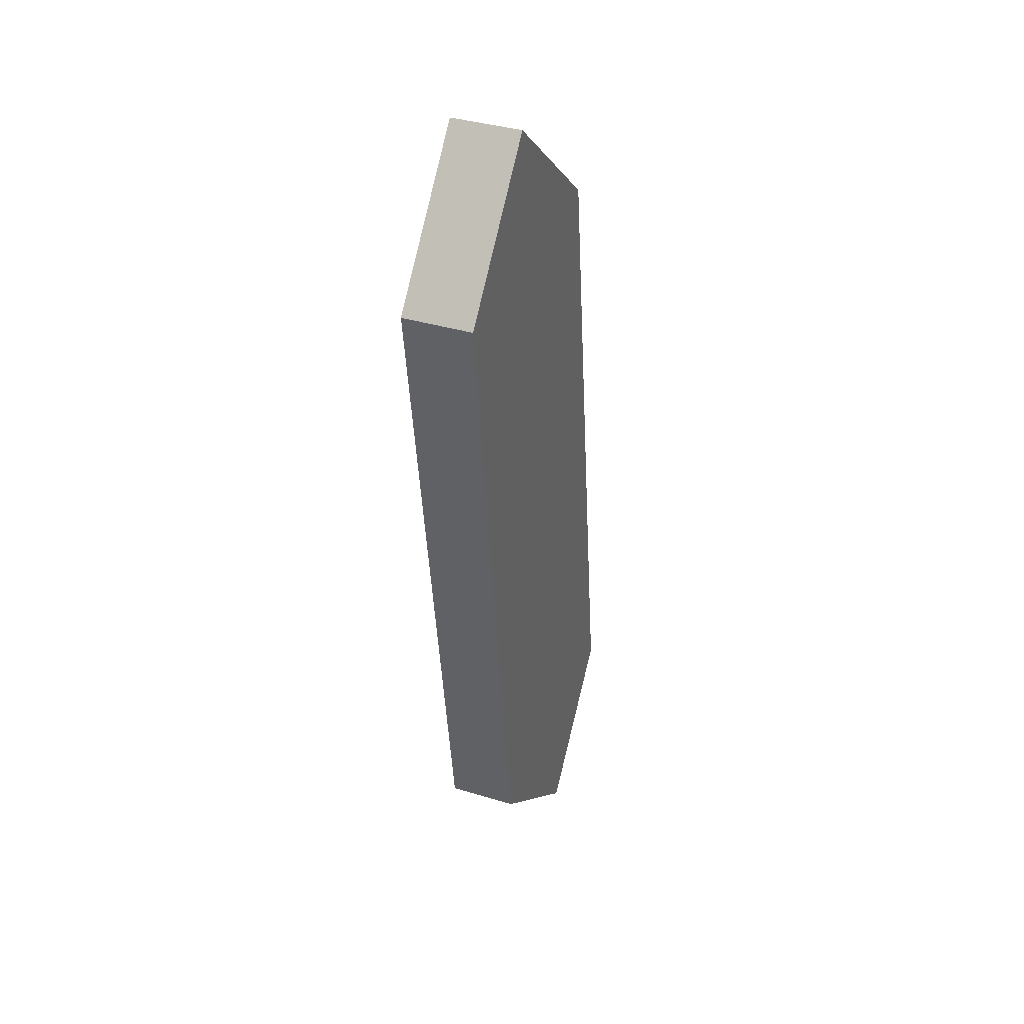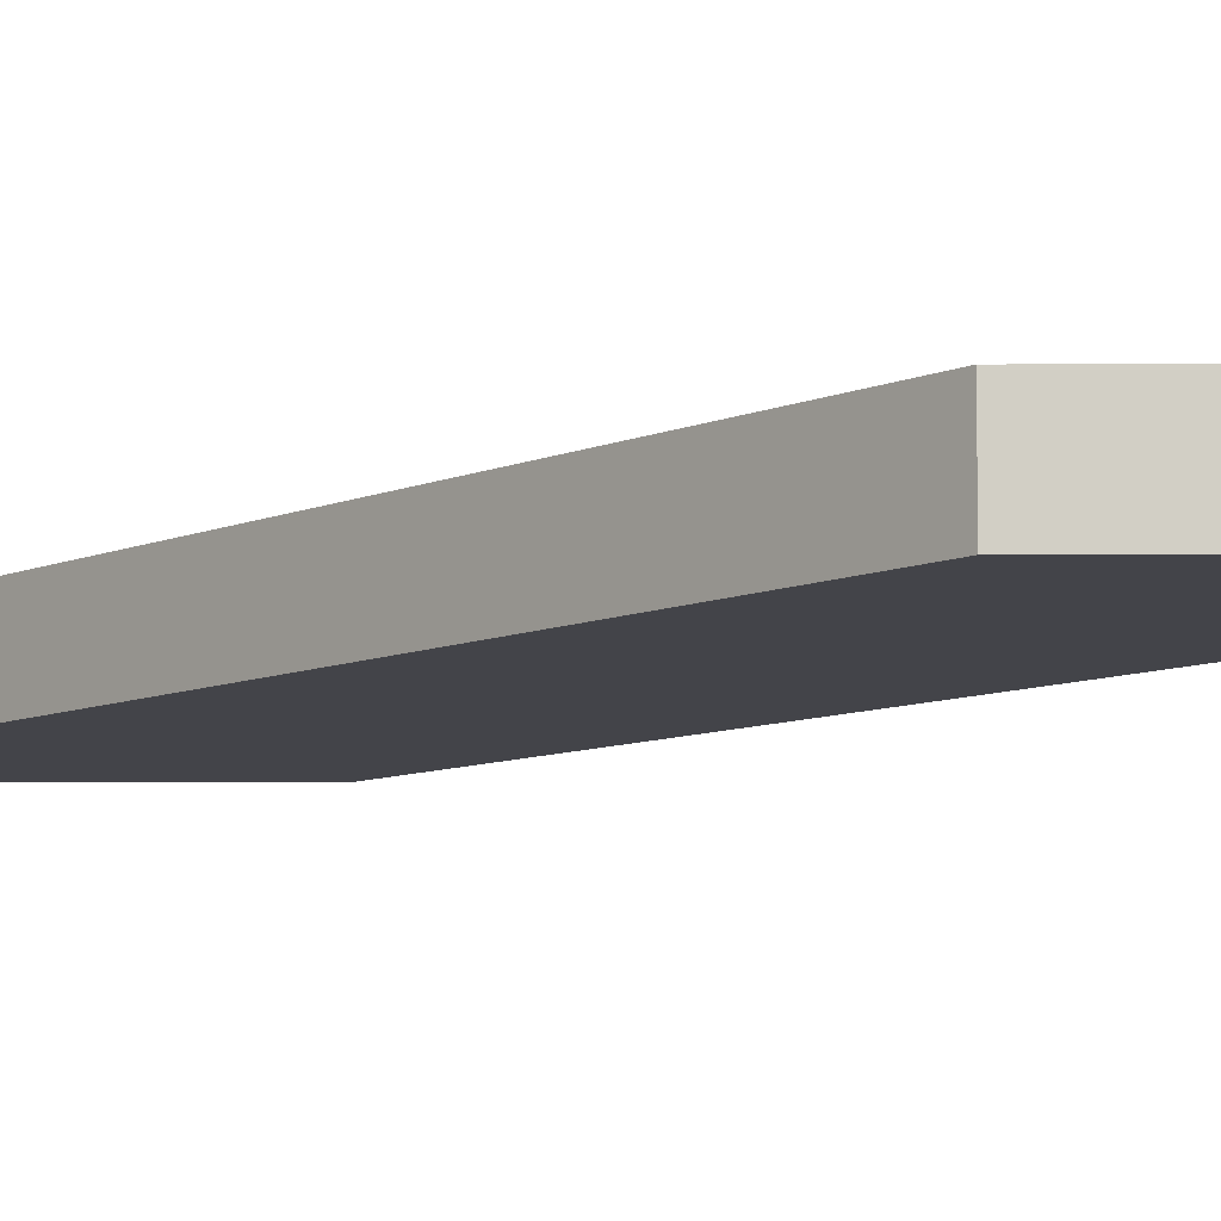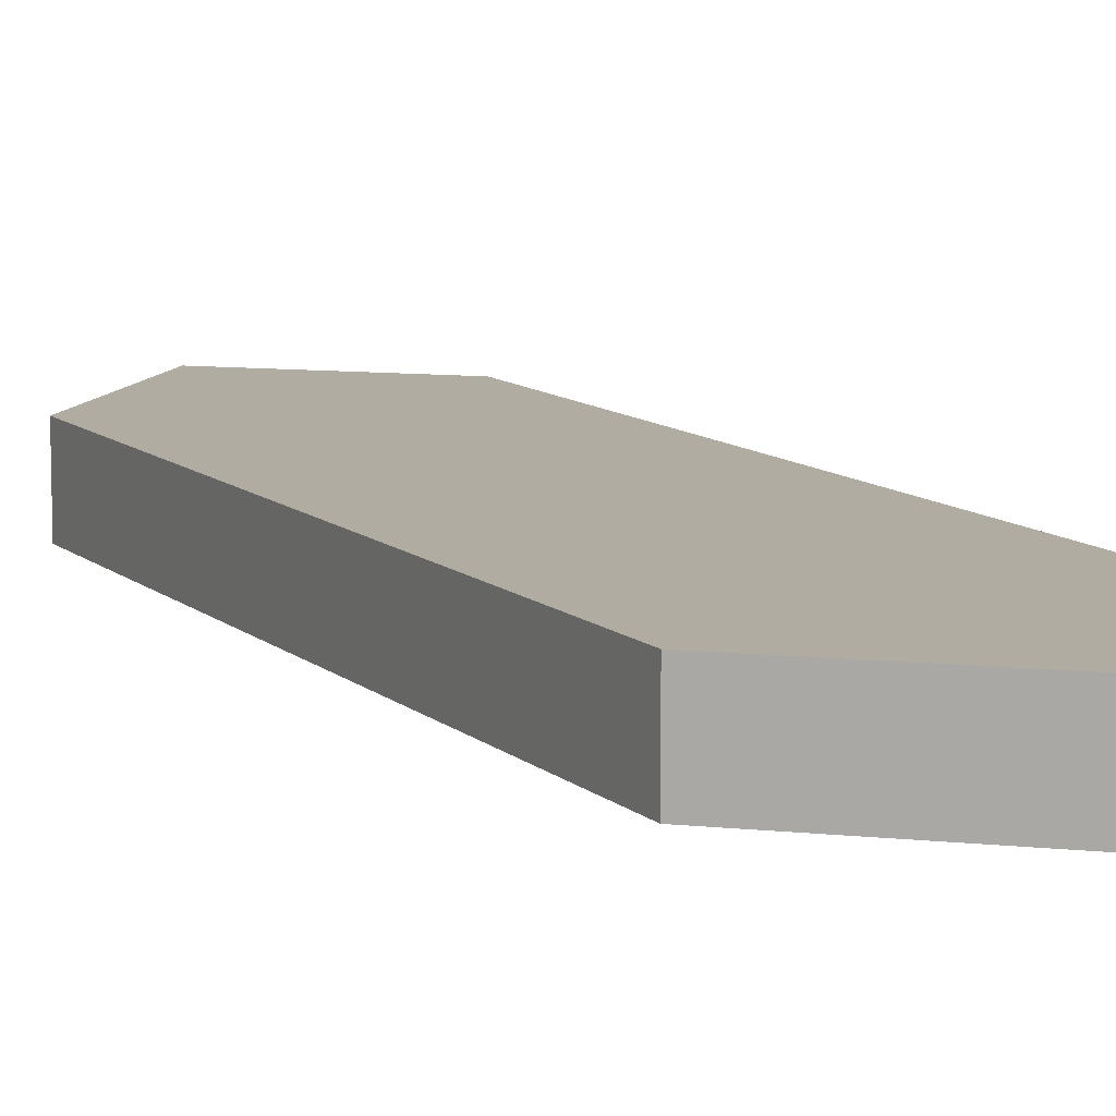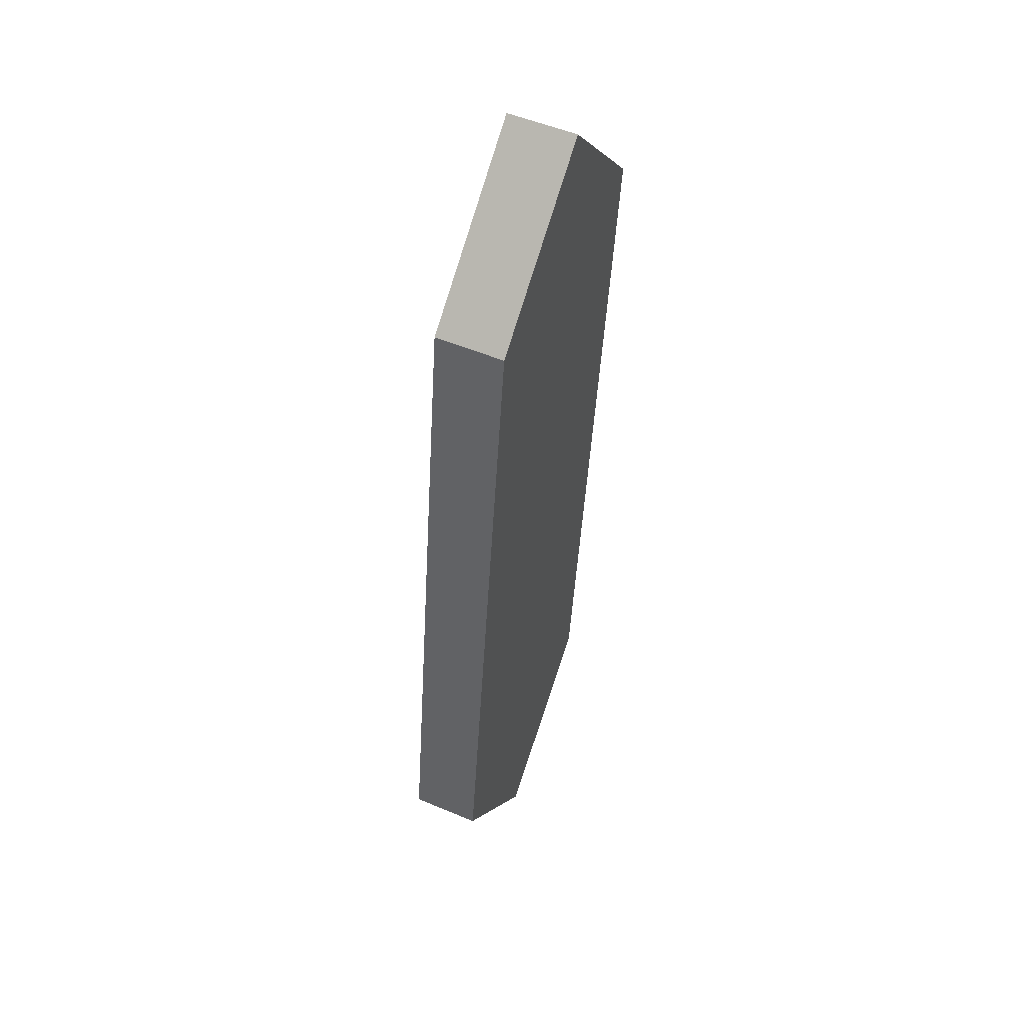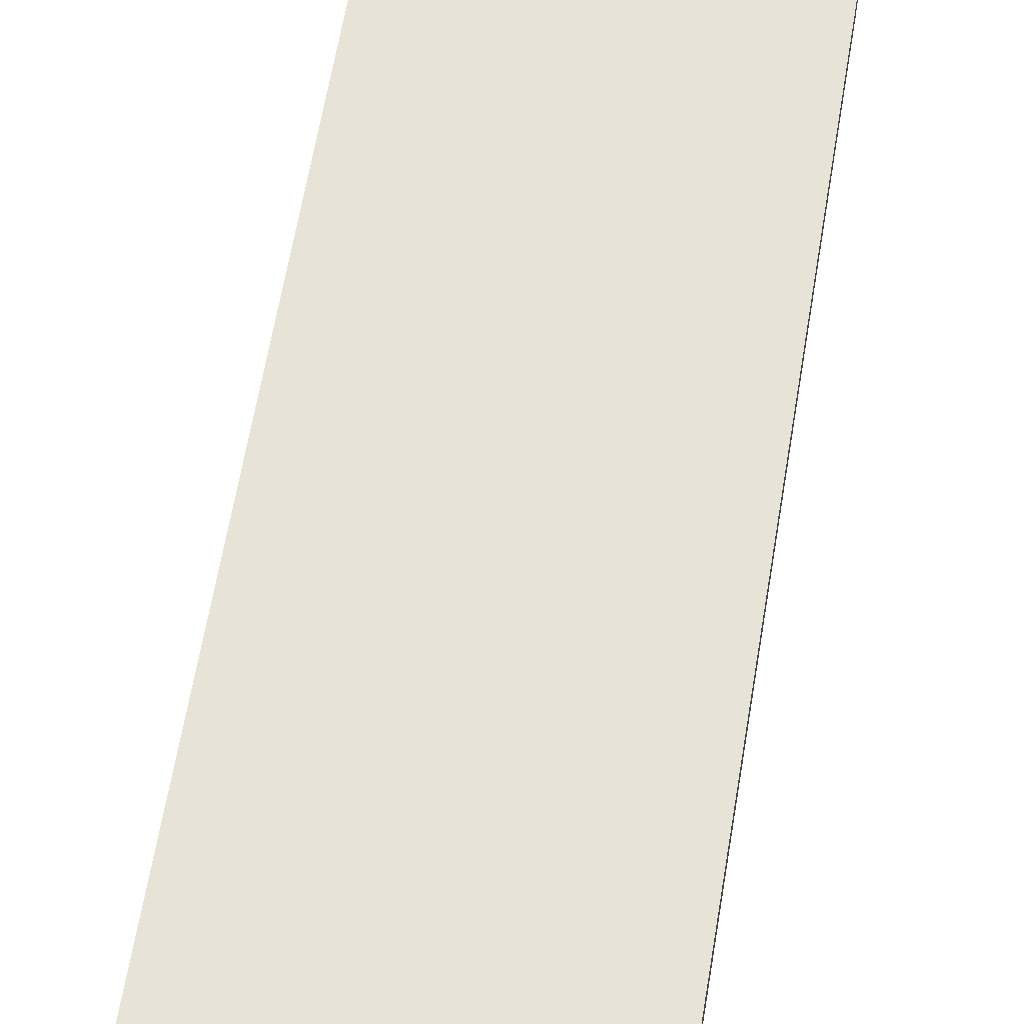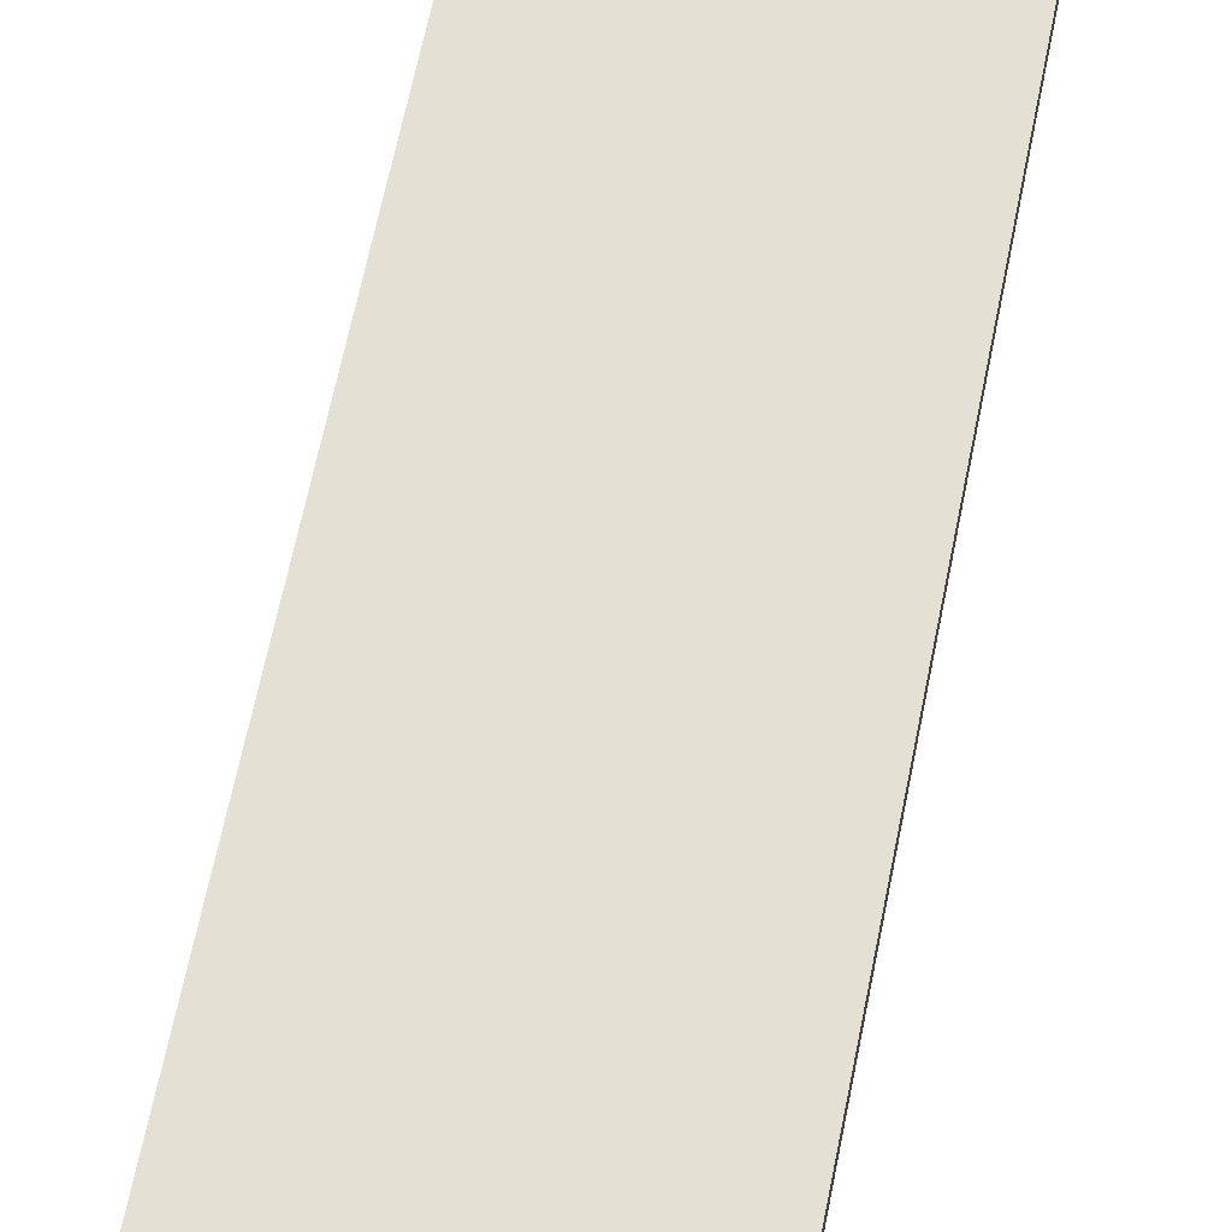
<metadata>
{"format":"obj","ext":"obj","renderer":"f3d","projection":"perspective","resolution":1024,"background":"white","views":[{"elev":38.2,"azim":111.0,"up":"+Y"},{"elev":-8.4,"azim":-47.7,"up":"+Z"},{"elev":10.2,"azim":-34.0,"up":"+Z"},{"elev":52.1,"azim":-65.5,"up":"+Y"},{"elev":61.6,"azim":-178.2,"up":"+Z"},{"elev":65.5,"azim":-176.2,"up":"+Z"}]}
</metadata>
<code>
o MM_E1/MM_E/mesh42/mesh42-geometry#mesh42-geometry
v 0.5026 0.257 0.4568
v 0.5012 0.2587 0.4568
v 0.5046 0.2587 0.4568
v 0.5012 0.2587 0.4577
v 0.5057 0.267 0.4568
v 0.5046 0.2587 0.4577
v 0.5026 0.257 0.4577
v 0.5023 0.267 0.4577
v 0.5023 0.267 0.4568
v 0.5057 0.267 0.4577
v 0.5042 0.2687 0.4568
v 0.5042 0.2687 0.4577
f 1 2 3
f 3 2 1
f 2 1 4
f 4 1 2
f 5 3 2
f 2 3 5
f 3 6 1
f 1 6 3
f 7 4 1
f 1 4 7
f 4 8 2
f 2 8 4
f 3 5 6
f 6 5 3
f 9 5 2
f 2 5 9
f 7 1 6
f 6 1 7
f 7 6 4
f 4 6 7
f 8 4 6
f 6 4 8
f 9 2 8
f 8 2 9
f 10 6 5
f 5 6 10
f 11 5 9
f 9 5 11
f 10 8 6
f 6 8 10
f 9 8 11
f 11 8 9
f 5 11 10
f 10 11 5
f 12 8 10
f 10 8 12
f 12 11 8
f 8 11 12
f 12 10 11
f 11 10 12

</code>
